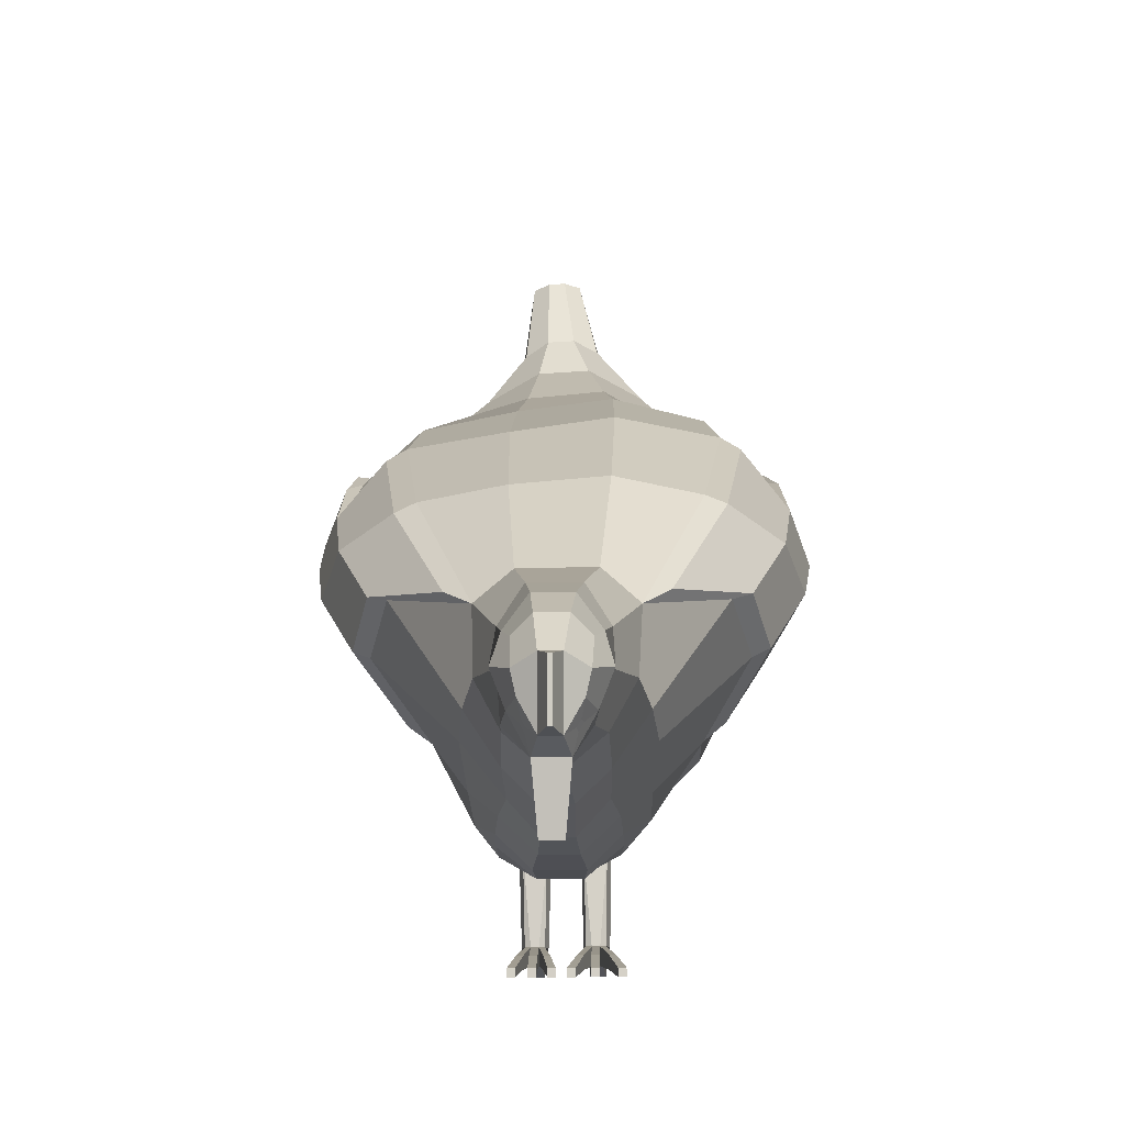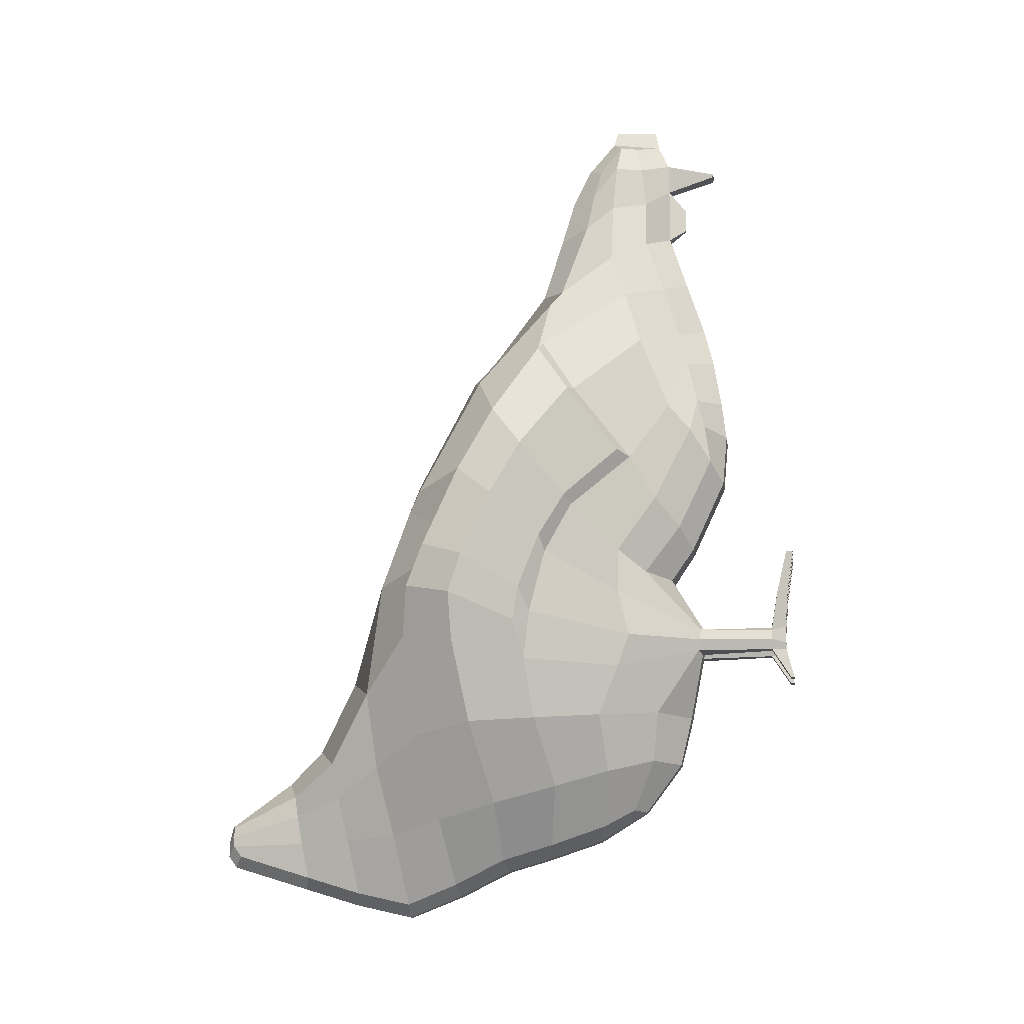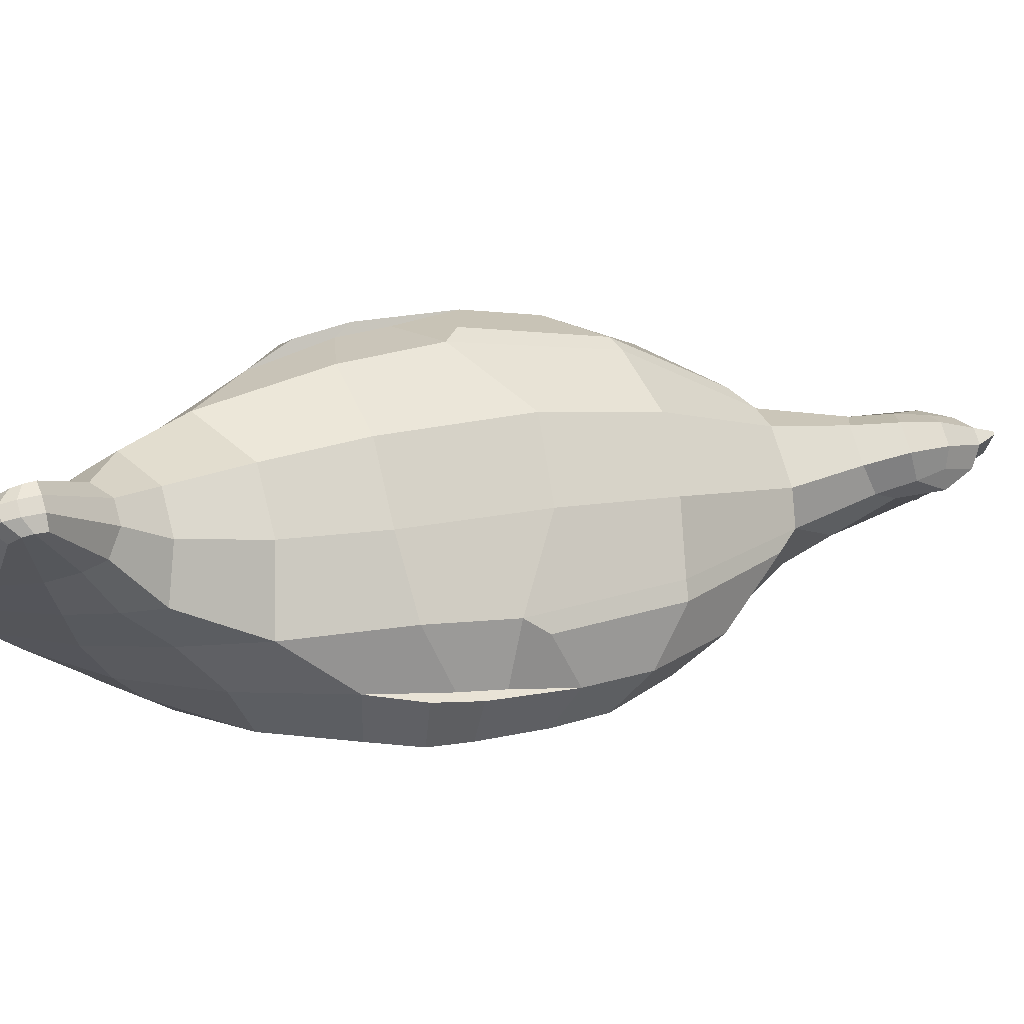
<metadata>
{"format":"obj","ext":"obj","renderer":"f3d","projection":"perspective","resolution":1024,"background":"white","views":[{"elev":-8.9,"azim":1.1,"up":"+Y"},{"elev":-12.6,"azim":-81.8,"up":"+Z"},{"elev":70.1,"azim":-105.5,"up":"+Y"}]}
</metadata>
<code>
o Chicken
v -0.1475 1.075 -0.7106
v -0.1702 0.4957 -0.5462
v -0.1982 0.7965 -0.6286
v -0.2586 1.13 -0.343
v -0.09178 0.2548 -0.2187
v -0.3448 0.5615 0.4556
v -0.1869 0.3595 0.1855
v -0.2521 0.4558 0.03241
v -0.4261 0.8741 -0.2254
v -0.2561 0.4594 -0.2784
v -0.05715 0.4355 -0.6417
v -0.07134 0.7893 -0.7717
v -0.101 1.338 -0.7264
v -0.09683 1.36 -0.5999
v -0.07773 1.324 -0.8153
v -0.07883 1.532 -0.7303
v -0.3037 1.009 0.1387
v -0.08813 0.2482 -0.1615
v -0.2497 0.4581 -0.07827
v -0.1378 0.4746 0.8928
v -0.1167 0.2115 0.2991
v -0.1744 0.3946 0.6357
v -0.1578 0.2635 0.3807
v -0.08783 0.3793 0.9455
v -0.1187 0.2254 0.3967
v -0.09024 0.2911 0.6717
v -0.1174 0.2441 0.4707
v -0.06653 0.5073 1.177
v -0.06354 0.4487 1.249
v -0.04652 0.3725 1.226
v -0.08516 0.3787 1.067
v -0.09177 0.4717 1.057
v -0.0948 0.5462 0.9997
v -0.09921 0.4594 1.173
v -0.08254 0.5259 1.102
v 0.1422 1.089 -0.7126
v 0.1125 0.2972 0.1144
v 0.1679 0.4963 -0.5463
v 0.1982 0.7984 -0.6292
v 0.2601 0.8498 0.5137
v 0.2456 1.137 -0.3895
v 0.3448 0.5626 0.4551
v 0.2032 0.3626 0.1858
v 0.2624 0.4566 0.03252
v 0.4048 0.8729 -0.2854
v 0.2607 0.4584 -0.2794
v 0.05668 1.054 -0.888
v 0.05551 0.4325 -0.64
v 0.06229 1.348 -0.7276
v 0.05871 1.369 -0.601
v 0.03967 1.331 -0.8161
v 0.01916 1.536 -0.6806
v 0.3016 1.029 0.1438
v 0.08008 0.2489 -0.164
v 0.2679 0.4591 -0.07942
v 0.1379 0.4746 0.8928
v 0.1745 0.3943 0.6357
v 0.1627 0.2747 0.373
v 0.1126 0.227 0.3941
v 0.0667 0.5073 1.177
v 0.0637 0.4487 1.249
v 0.06576 0.3787 1.067
v 0.09194 0.4717 1.057
v 0.09496 0.5462 0.9997
v 0.05092 0.3696 1.21
v 0.09937 0.4594 1.173
v 0.004239 0.4636 1.32
v -0.00401 0.4636 1.32
v -0.05079 0.1796 0.476
v 0.04771 0.1796 0.476
v 0.04124 0.1683 0.3804
v -0.04529 0.1682 0.3808
v -0.005111 0.271 1.07
v 0.00534 0.271 1.07
v 0.005186 0.271 1.01
v -0.004958 0.271 1.01
v 0.03275 0.3249 -0.02183
v 0.0176 0.3159 0.9794
v -0.01738 0.3159 0.9794
v -0.04839 0.6221 0.9768
v 0.03702 0.5891 1.094
v -0.03679 0.5891 1.094
v 0.03484 0.1803 0.25
v 0.04209 0.353 1.215
v -0.04189 0.353 1.215
v -0.02208 1.05 -0.9206
v 0.0179 1.052 -0.9208
v -0.04008 1.336 -0.8455
v 0.07464 1.215 -0.2901
v 0.09799 1.041 0.2818
v -0.1005 1.018 0.2605
v 0.008224 1.387 -0.5623
v -0.03651 0.2468 -0.2237
v -0.01413 1.546 -0.6769
v 0.03346 0.2396 -0.1604
v -0.0481 1.533 -0.7854
v -0.0258 0.5319 -0.7224
v 0.02415 0.532 -0.7224
v 0.02487 0.7798 -0.8001
v -0.02374 0.7795 -0.8
v 0.01776 0.4062 -0.6458
v -0.02118 0.1889 1.171
v 0.02141 0.1889 1.171
v 0.02114 0.1937 1.162
v -0.02091 0.1937 1.162
v 0.004195 0.3527 1.314
v -0.003967 0.3527 1.314
v -0.1866 0.9453 -0.6716
v -0.3048 0.6479 0.5958
v -0.3706 1.012 -0.207
v -0.4107 0.9184 0.07857
v -0.1617 0.4358 0.7737
v 0.1865 0.9502 -0.6725
v 0.3043 0.6481 0.5956
v 0.3526 1.016 -0.2665
v 0.07104 0.9206 -0.8358
v 0.4089 0.9286 0.05128
v 0.1614 0.4352 0.7737
v -0.03159 0.2702 0.8351
v 0.03137 0.2702 0.8351
v -0.0234 0.9139 -0.8663
v -0.1888 0.6343 -0.5852
v -0.3354 0.5729 0.1399
v -0.2425 0.4224 0.2875
v -0.3503 0.6964 -0.2682
v -0.08192 0.6571 -0.7333
v -0.3622 0.6387 0.01169
v -0.1677 0.3203 0.4469
v 0.1879 0.6351 -0.5857
v 0.3498 0.5759 0.138
v 0.2607 0.4257 0.2866
v 0.3469 0.6911 -0.3059
v 0.3724 0.6405 0.007602
v 0.1646 0.3203 0.4469
v -0.02693 0.6764 -0.7701
v 0.3423 0.6617 0.5723
v 0.1968 0.6456 0.7411
v 0.3996 1.01 -0.1551
v 0.4489 0.8847 -0.1831
v 0.302 0.8365 0.4968
v 0.4121 0.7819 0.3796
v 0.4541 0.7039 0.2739
v 0.3024 0.46 0.2957
v 0.3793 0.5798 0.4479
v 0.4719 0.7793 0.1313
v 0.34 0.9983 0.1781
v 0.4312 0.8748 0.2042
v 0.3839 0.5918 0.1568
v 0.3882 0.7177 -0.2247
v 0.4044 0.6549 0.03882
v -0.3419 0.6567 0.5715
v -0.1975 0.6416 0.7378
v -0.4179 0.9954 -0.08152
v -0.4708 0.8761 -0.1086
v -0.3022 0.8217 0.4916
v -0.4111 0.7696 0.3887
v -0.4522 0.692 0.2847
v -0.2857 0.4527 0.2991
v -0.3781 0.5751 0.4485
v -0.4708 0.7677 0.1499
v -0.3409 0.9767 0.1863
v -0.4306 0.8587 0.2262
v -0.3695 0.5858 0.1627
v -0.3908 0.7201 -0.1718
v -0.3966 0.6499 0.04958
v 0.08303 0.0212 -0.1591
v 0.0494 0.0212 -0.2168
v 0.03233 0.0212 -0.1591
v -0.07565 0.0212 -0.2168
v -0.08913 0.0212 -0.1591
v -0.05262 0.0212 -0.2168
v -0.03892 0.0212 -0.1591
v -0.07795 0.05866 -0.2176
v -0.05032 0.05866 -0.2181
v -0.08412 0.05866 -0.1658
v -0.04395 0.05866 -0.1656
v 0.03758 0.06088 -0.1658
v 0.047 0.06088 -0.2185
v 0.07351 0.06088 -0.2185
v 0.07776 0.06088 -0.1665
v -0.06343 0.3249 -0.02126
v -0.1606 0.3894 -0.01184
v -0.05278 0.1798 0.2497
v -0.05073 0.3696 1.21
v -0.07283 0.6721 0.8022
v -0.1448 0.6135 0.7928
v -0.02504 0.3116 -0.5203
v -0.1097 0.3792 -0.5157
v -0.04891 1.543 -0.6767
v -0.08084 1.529 -0.6798
v -0.03993 0.2399 -0.1605
v -0.02046 0.4717 1.278
v -0.1222 0.2987 0.1172
v -0.05825 0.266 0.06402
v -0.03042 0.2242 0.6963
v -0.01707 0.3158 1.125
v -0.2608 0.8403 0.4979
v -0.09325 0.8663 0.5339
v -0.06057 1.049 -0.8874
v -0.0391 0.3591 1.229
v -0.08357 1.201 -0.2932
v -0.04807 1.384 -0.5619
v -0.02948 0.543 1.192
v -0.04913 1.554 -0.7564
v -0.07788 1.513 -0.7578
v -0.07205 0.5157 -0.6846
v -0.018 0.4061 -0.6458
v -0.07018 0.9185 -0.8355
v -0.09343 0.3331 0.8072
v -0.1079 0.2682 0.5792
v -0.0375 0.2002 0.6005
v -0.05566 0.0212 -0.1591
v -0.0724 0.0212 -0.1591
v -0.05566 0.05866 -0.1592
v -0.0724 0.05866 -0.1593
v 0.02069 0.4717 1.278
v 0.1116 0.2445 0.4701
v 0.02573 0.2662 0.06429
v 0.03065 0.2242 0.6963
v 0.0904 0.2909 0.6716
v 0.0173 0.3158 1.125
v 0.04862 0.6221 0.9768
v 0.09199 0.8788 0.5499
v 0.03931 0.3591 1.229
v 0.04671 0.3725 1.226
v 0.02971 0.543 1.192
v 0.0341 0.2464 -0.2237
v 0.0852 0.2623 -0.2237
v -0.01633 1.556 -0.7567
v 0.01608 1.538 -0.7309
v -0.01526 1.535 -0.7856
v 0.01715 1.519 -0.7585
v 0.07 0.516 -0.6846
v 0.1454 0.3852 -0.01319
v 0.088 0.3793 0.9455
v 0.08271 0.5259 1.102
v 0.1093 0.2176 0.2872
v 0.145 0.6129 0.7931
v 0.073 0.6747 0.8006
v 0.00046 1.338 -0.8458
v 0.109 0.3797 -0.5159
v 0.02569 0.3117 -0.5203
v 0.07225 0.7902 -0.7717
v 0.09316 0.3331 0.8072
v 0.02455 0.9147 -0.8664
v 0.02663 0.6765 -0.7702
v 0.08102 0.6574 -0.7334
v 0.03737 0.2002 0.6005
v 0.1073 0.2681 0.5791
v 0.07173 0.0212 -0.2168
v 0.06613 0.0212 -0.1591
v 0.04923 0.0212 -0.1591
v 0.06581 0.06088 -0.1597
v 0.04907 0.06088 -0.1594
v -0.09592 -0.003035 0.04265
v -0.1127 -0.003035 0.04265
v -0.1127 0.01402 0.04243
v -0.09592 0.01402 0.04251
v -0.05585 -0.003111 0.04371
v -0.07259 -0.003111 0.04371
v -0.05585 0.01395 0.04364
v -0.07259 0.01395 0.04356
v -0.01766 0.01387 0.04112
v -0.01766 -0.003191 0.04112
v -0.0344 -0.003191 0.04112
v -0.0344 0.01387 0.04105
v 0.02036 -0.003137 0.04112
v 0.00346 -0.003137 0.04112
v 0.00346 0.01494 0.04112
v 0.0202 0.01494 0.04085
v 0.06684 -0.002815 0.04284
v 0.04994 -0.002815 0.04284
v 0.06653 0.01526 0.04229
v 0.04978 0.01526 0.04256
v 0.1183 -0.00255 0.04136
v 0.1178 0.01552 0.04054
v 0.1014 -0.00255 0.04136
v 0.1011 0.01552 0.04081
v -0.08182 0.01078 -0.2937
v -0.08182 0.001929 -0.2943
v -0.04727 0.001929 -0.2943
v -0.04727 0.01078 -0.2943
v 0.04377 0.002104 -0.2945
v 0.04376 0.01148 -0.2945
v 0.07691 0.01148 -0.2945
v 0.07726 0.002104 -0.2945
v -0.2872 1.086 -0.06304
v -0.09642 0.2515 -0.1897
v -0.2509 0.4299 -0.1952
v 0.2792 1.109 -0.08769
v 0.2663 0.4311 -0.1966
v 0.09346 1.149 -0.05679
v 0.3922 0.98 -0.06968
v -0.4036 0.9688 -0.02577
v 0.3713 0.6781 -0.1733
v -0.3696 0.6793 -0.1469
v 0.4662 0.8569 -0.07181
v 0.4225 0.9692 -0.02904
v 0.4034 0.7046 -0.1273
v -0.4763 0.8426 -0.01073
v -0.4311 0.951 0.0257
v -0.403 0.7039 -0.0868
v -0.07758 0.0212 -0.2003
v -0.09104 0.05866 -0.1916
v 0.08542 0.06088 -0.1925
v 0.08863 0.2556 -0.1941
v -0.09787 1.126 -0.06502
v 0.07306 0.0212 -0.2003
v 0.04642 0.0212 -0.2003
v -0.05063 0.0212 -0.2003
v -0.03714 0.05866 -0.1921
v 0.03269 0.06088 -0.1921
v -0.03175 0.2434 -0.1923
v 0.02756 0.243 -0.1919
v 0.09779 0.04185 -0.06298
v 0.08345 0.04185 -0.05944
v 0.08377 0.01297 -0.05889
v 0.1007 0.01297 -0.05889
v 0.04958 0.01284 -0.05815
v 0.06649 0.01284 -0.05815
v 0.04943 0.04172 -0.05842
v 0.06617 0.04172 -0.0587
v 0.03479 0.01268 -0.05901
v 0.03464 0.04156 -0.05928
v 0.02052 0.04156 -0.06236
v 0.01789 0.01268 -0.05901
v -0.03081 0.03991 -0.06224
v -0.04503 0.03991 -0.05908
v -0.02829 0.01265 -0.05901
v -0.04503 0.01265 -0.05901
v -0.07249 0.03995 -0.05786
v -0.07249 0.01269 -0.05771
v -0.05575 0.03995 -0.05779
v -0.05575 0.01269 -0.05771
v -0.08416 0.01273 -0.05824
v -0.08416 0.03999 -0.05839
v -0.1009 0.01273 -0.05824
v -0.09839 0.03999 -0.06167
v -0.2114 1.11 -0.5316
v -0.2449 0.5113 -0.4048
v -0.3397 0.8421 -0.4277
v -0.1045 1.35 -0.6536
v 0.2031 1.118 -0.5514
v 0.2458 0.5086 -0.4081
v 0.3309 0.8402 -0.4509
v 0.06533 1.36 -0.6548
v 0.2809 0.9922 -0.4812
v -0.2893 0.9902 -0.4582
v 0.2954 0.6726 -0.4329
v -0.2971 0.6763 -0.4163
v -0.04926 1.554 -0.7206
v 0.03221 0.2805 -0.3962
v 0.1424 0.3659 -0.3913
v -0.1432 0.3647 -0.3902
v -0.07978 1.535 -0.7057
v 0.01701 1.541 -0.7064
v -0.01573 1.556 -0.7208
v -0.03312 0.2805 -0.396
v -0.1239 1.205 -0.7184
v -0.177 1.24 -0.519
v 0.1026 1.219 -0.7202
v 0.04895 1.192 -0.858
v 0.154 1.253 -0.5423
v 0.04165 1.301 -0.475
v -0.03035 1.192 -0.889
v -0.06569 1.295 -0.4767
v -0.06847 1.185 -0.8573
v 0.009952 1.194 -0.8892
v 0.1349 1.24 -0.6175
v -0.1571 1.225 -0.6105
v 0.02004 0.3433 1.26
v 0.05362 0.4042 1.247
v 0.03266 0.3158 1.197
v 0.0727 0.3909 1.175
v -0.05346 0.4042 1.247
v -0.07254 0.3909 1.175
v -0.01981 0.3433 1.26
v -0.03243 0.3158 1.197
f 354 5 10 340
f 289 10 5 288
f 350 125 9 341
f 124 123 8 7
f 348 110 4 339
f 111 162 161 17
f 7 8 182 193
f 109 151 159 6
f 296 125 10 289
f 188 2 206 11
f 108 1 199 208
f 122 3 12 126
f 367 359 13 15
f 370 360 14 342
f 15 13 16 205
f 342 14 190 355
f 123 127 19 8
f 186 152 151 109
f 8 19 18 182
f 124 7 23 128
f 7 193 21 23
f 109 6 22 112
f 128 23 27 210
f 23 21 25 27
f 112 22 26 209
f 34 376 375 29
f 35 34 29 28
f 186 20 32 33
f 20 24 31 32
f 33 32 34 35
f 32 31 376 34
f 353 344 46 228
f 291 306 228 46
f 349 345 45 132
f 131 43 44 130
f 347 343 41 115
f 133 150 148 130
f 43 37 234 44
f 131 143 144 42
f 295 291 46 132
f 241 48 233 38
f 113 116 47 36
f 129 247 243 39
f 362 51 49 361
f 369 346 50 363
f 51 232 230 49
f 346 356 52 50
f 130 44 55 133
f 130 148 143 131
f 44 234 54 55
f 131 134 58 43
f 43 58 237 37
f 114 118 57 42
f 134 249 217 58
f 58 217 59 237
f 118 244 220 57
f 66 61 372 374
f 236 60 61 66
f 238 64 63 56
f 56 63 62 235
f 64 236 66 63
f 63 66 374 62
f 119 120 78 79
f 207 101 242 187
f 198 223 90 91
f 202 92 94 189
f 105 104 103 102
f 194 218 83 183
f 97 98 101 207
f 80 222 239 185
f 96 231 240 88
f 121 245 99 100
f 135 246 98 97
f 204 229 231 96
f 191 95 77 181
f 203 226 81 82
f 351 357 229 204
f 358 352 227 93
f 192 216 226 203
f 366 364 92 202
f 307 292 89 201
f 365 368 87 86
f 185 239 223 198
f 378 373 371 377
f 183 83 71 72
f 82 81 222 80
f 211 248 219 195
f 181 77 218 194
f 72 71 70 69
f 86 87 245 121
f 195 219 120 119
f 56 235 244 118
f 238 56 118 114
f 293 298 138 115
f 39 243 116 113
f 290 293 115 41
f 53 146 147 117
f 345 347 115 45
f 20 112 209 24
f 186 109 112 20
f 123 163 165 127
f 3 108 208 12
f 287 4 110 294
f 197 155 152 186
f 341 9 110 348
f 69 70 248 211
f 100 99 246 135
f 57 220 249 134
f 42 57 134 131
f 42 144 136 114
f 38 233 247 129
f 295 299 150 133
f 114 136 137 238
f 344 349 132 46
f 22 128 210 26
f 6 124 128 22
f 17 161 155 197
f 2 122 126 206
f 124 158 163 123
f 294 301 162 111
f 340 10 125 350
f 313 314 95 191
f 136 144 142 141
f 298 297 139 138
f 141 142 145 147
f 140 141 147 146
f 137 136 141 140
f 142 148 150 145
f 297 299 149 139
f 144 143 148 142
f 115 138 139 45
f 45 139 149 132
f 40 140 146 53
f 238 137 140 40
f 151 156 157 159
f 301 153 154 300
f 156 162 160 157
f 155 161 162 156
f 152 155 156 151
f 157 160 165 163
f 300 154 164 302
f 159 157 163 158
f 296 302 164 125
f 125 164 154 9
f 6 159 158 124
f 9 154 153 110
f 375 377 192 29
f 12 100 135 126
f 27 69 211 210
f 26 195 119 209
f 199 86 121 208
f 25 72 69 27
f 182 181 194 193
f 210 211 195 26
f 35 82 80 33
f 21 183 72 25
f 186 185 198 197
f 367 365 86 199
f 287 307 201 4
f 360 366 202 14
f 29 192 203 28
f 354 358 93 5
f 355 351 204 16
f 28 203 82 35
f 18 191 181 182
f 16 204 96 205
f 126 135 97 206
f 208 121 100 12
f 205 96 88 15
f 33 80 185 186
f 206 97 207 11
f 193 194 183 21
f 14 202 189 190
f 197 198 91 17
f 11 207 187 188
f 209 119 79 24
f 31 24 79 196
f 31 196 378 376
f 372 61 216 371
f 70 217 249 248
f 99 243 247 246
f 87 47 116 245
f 219 220 244 120
f 120 244 235 78
f 101 48 241 242
f 223 40 53 90
f 62 374 373 221
f 92 50 52 94
f 218 37 237 83
f 98 233 48 101
f 222 64 238 239
f 231 232 51 240
f 245 116 243 99
f 246 247 233 98
f 229 230 232 231
f 95 54 234 77
f 226 60 236 81
f 357 356 230 229
f 352 353 228 227
f 216 61 60 226
f 364 363 50 92
f 292 290 41 89
f 368 362 47 87
f 239 238 40 223
f 83 237 59 71
f 81 236 64 222
f 235 62 221 78
f 248 249 220 219
f 77 234 37 218
f 71 59 217 70
f 90 53 290 292
f 17 91 307 287
f 127 165 302 296
f 160 300 302 165
f 162 301 300 160
f 145 150 299 297
f 147 145 297 298
f 110 153 301 294
f 132 149 299 295
f 17 287 294 111
f 53 117 293 290
f 117 147 298 293
f 91 90 292 307
f 133 55 291 295
f 55 54 306 291
f 127 296 289 19
f 19 289 288 18
f 93 227 314 313
f 242 241 353 352
f 94 52 356 357
f 190 189 351 355
f 188 187 358 354
f 2 340 350 122
f 38 129 349 344
f 3 341 348 108
f 39 113 347 345
f 187 242 352 358
f 189 94 357 351
f 49 230 356 346
f 361 49 346 369
f 113 36 343 347
f 129 39 345 349
f 241 38 344 353
f 13 342 355 16
f 359 370 342 13
f 108 348 339 1
f 122 350 341 3
f 188 354 340 2
f 1 339 370 359
f 36 361 369 343
f 240 51 362 368
f 89 41 363 364
f 4 201 366 360
f 15 88 365 367
f 88 240 368 365
f 201 89 364 366
f 343 369 363 41
f 47 362 361 36
f 339 4 360 370
f 199 1 359 367
f 225 372 371 224
f 65 374 372 225
f 224 371 373 84
f 84 373 374 65
f 30 375 376 184
f 85 378 377 200
f 184 376 378 85
f 200 377 375 30
f 196 105 102 378
f 221 373 103 104
f 102 103 373 378
f 196 221 104 105
f 312 309 168 177
f 305 308 250 179
f 316 278 276 315
f 252 168 309 167
f 304 303 170 175
f 328 266 263 327
f 311 310 171 174
f 171 310 172 212
f 313 311 174 93
f 191 214 176
f 288 304 175 18
f 54 253 180
f 306 305 179 228
f 314 312 177 95
f 93 174 173 5
f 18 175 215
f 18 215 214 191
f 169 213 170 303
f 169 171 212 213
f 336 258 255 335
f 332 260 262 331
f 173 279 280 169
f 228 179 178 227
f 95 177 254
f 95 254 253 54
f 166 251 250 308
f 251 252 167 250
f 324 270 267 323
f 320 271 272 319
f 167 283 286 250
f 257 256 255 258
f 335 255 256 337
f 338 257 258 336
f 337 256 257 338
f 262 260 259 261
f 331 262 261 333
f 334 259 260 332
f 333 261 259 334
f 266 265 264 263
f 327 263 264 329
f 329 264 265 330
f 330 265 266 328
f 269 268 267 270
f 325 269 270 324
f 326 268 269 325
f 323 267 268 326
f 274 272 271 273
f 319 272 274 321
f 322 273 271 320
f 321 274 273 322
f 278 277 275 276
f 318 275 277 317
f 317 277 278 316
f 315 276 275 318
f 282 281 280 279
f 285 286 283 284
f 178 284 283 167
f 169 280 281 171
f 171 281 282 174
f 179 285 284 178
f 174 282 279 173
f 250 286 285 179
f 54 180 305 306
f 5 173 304 288
f 173 169 303 304
f 180 166 308 305
f 227 178 312 314
f 191 176 311 313
f 176 172 310 311
f 178 167 309 312
f 180 315 318 166
f 251 317 316 253
f 166 318 317 251
f 253 316 315 180
f 254 321 322 253
f 253 322 320 251
f 252 319 321 254
f 251 320 319 252
f 252 323 326 168
f 168 326 325 177
f 177 325 324 254
f 254 324 323 252
f 212 330 328 214
f 172 329 330 212
f 176 327 329 172
f 214 328 327 176
f 214 333 334 212
f 212 334 332 213
f 215 331 333 214
f 213 332 331 215
f 170 337 338 175
f 175 338 336 215
f 213 335 337 170
f 215 336 335 213
f 79 76 73 196
f 78 221 74 75
f 377 371 106 107
f 107 106 67 68
f 73 74 221 196
f 79 78 75 76
f 76 75 74 73
f 68 67 216 192
f 106 371 216 67
f 107 68 192 377
f 184 85 200 30
f 65 225 224 84
l 374 376

</code>
